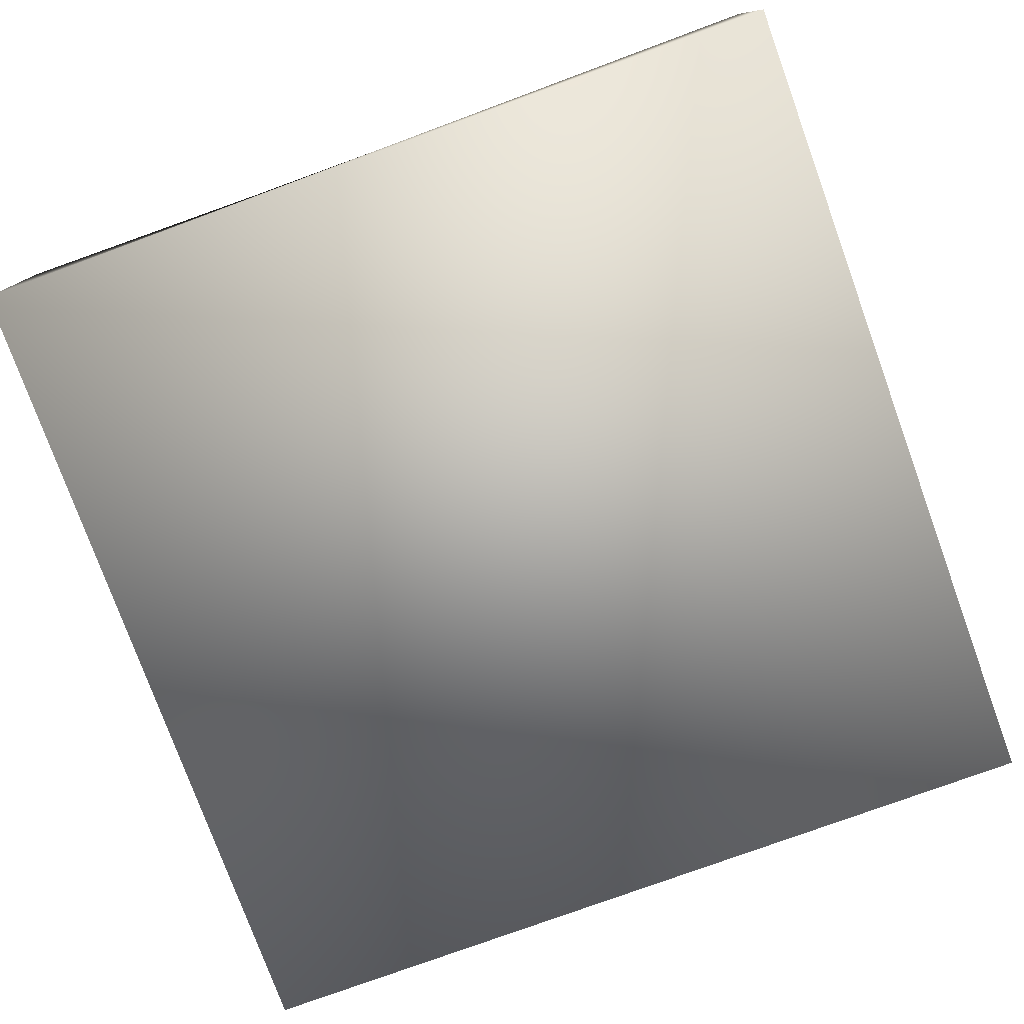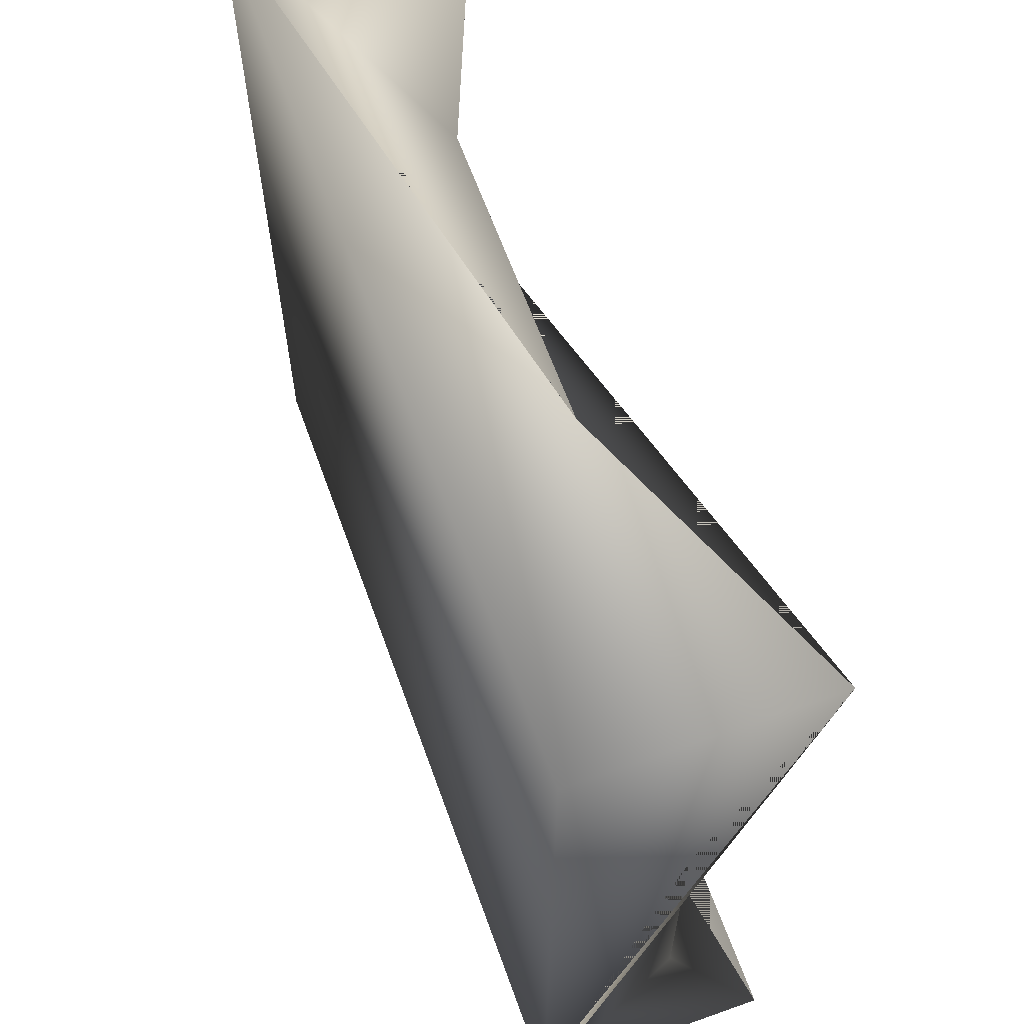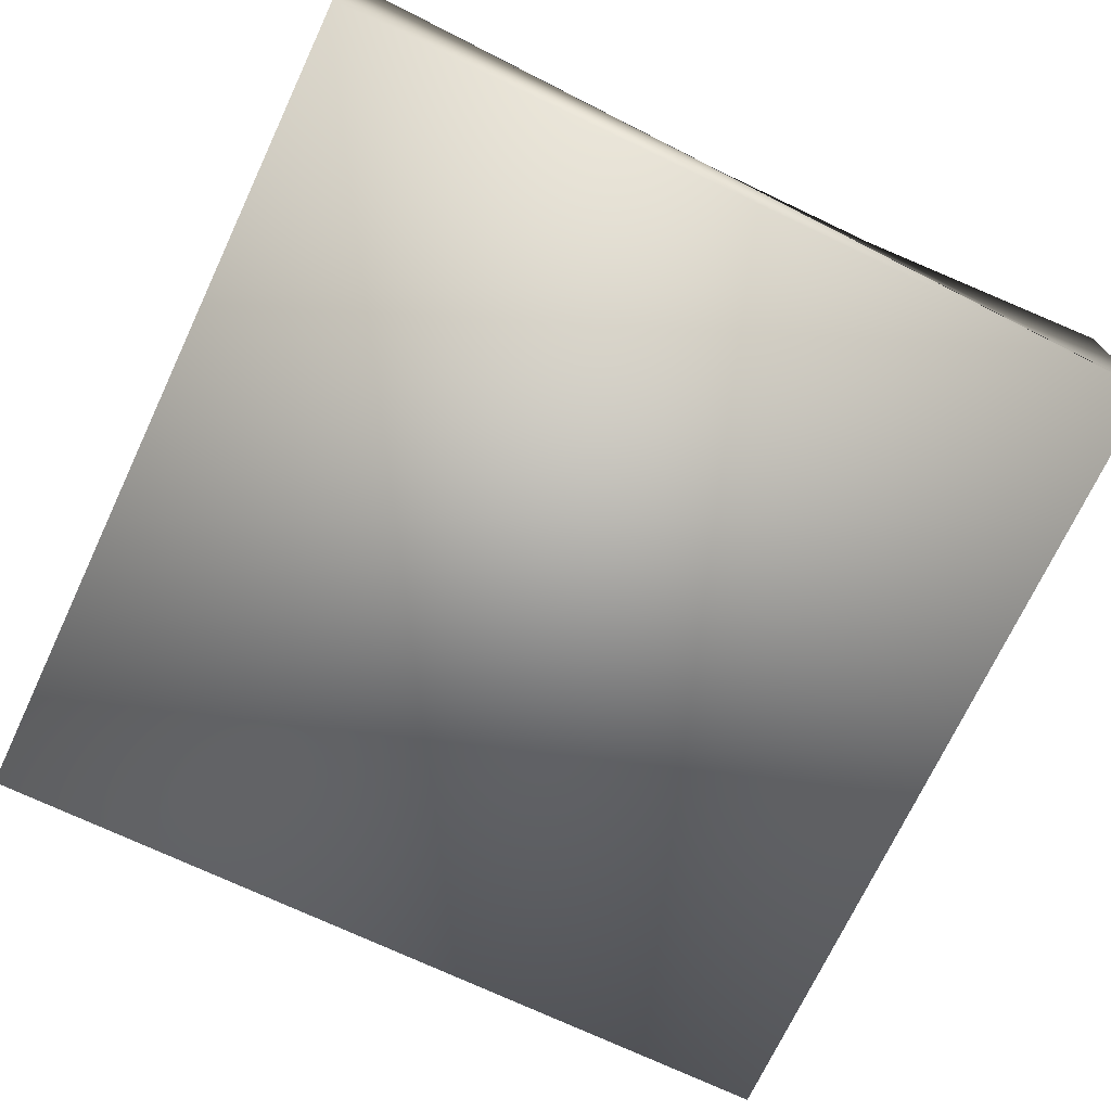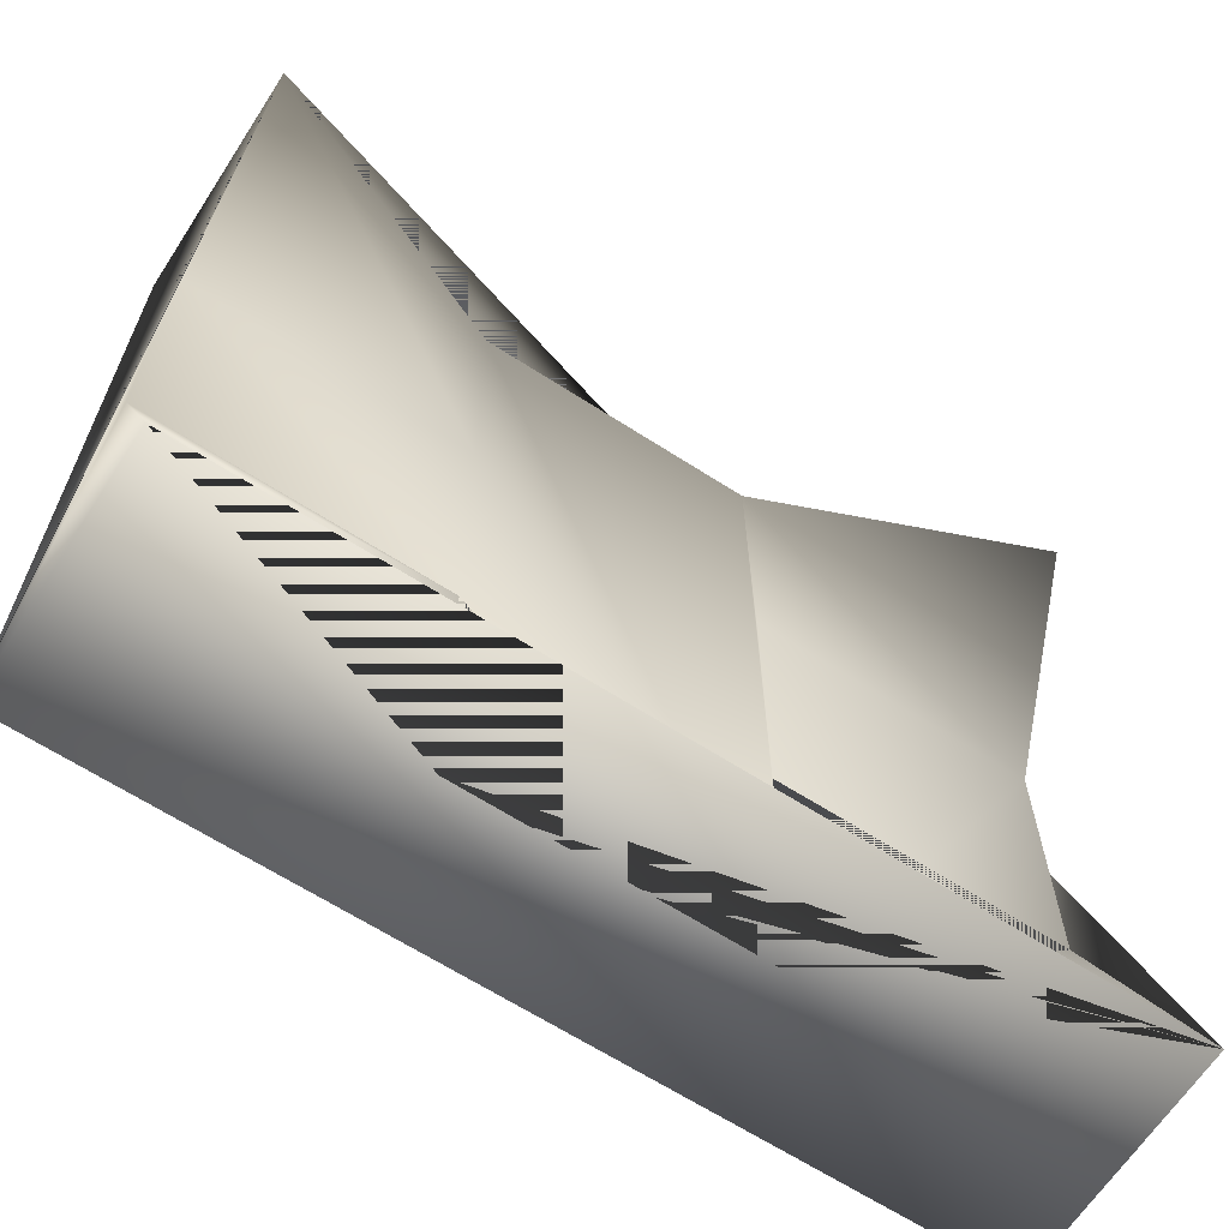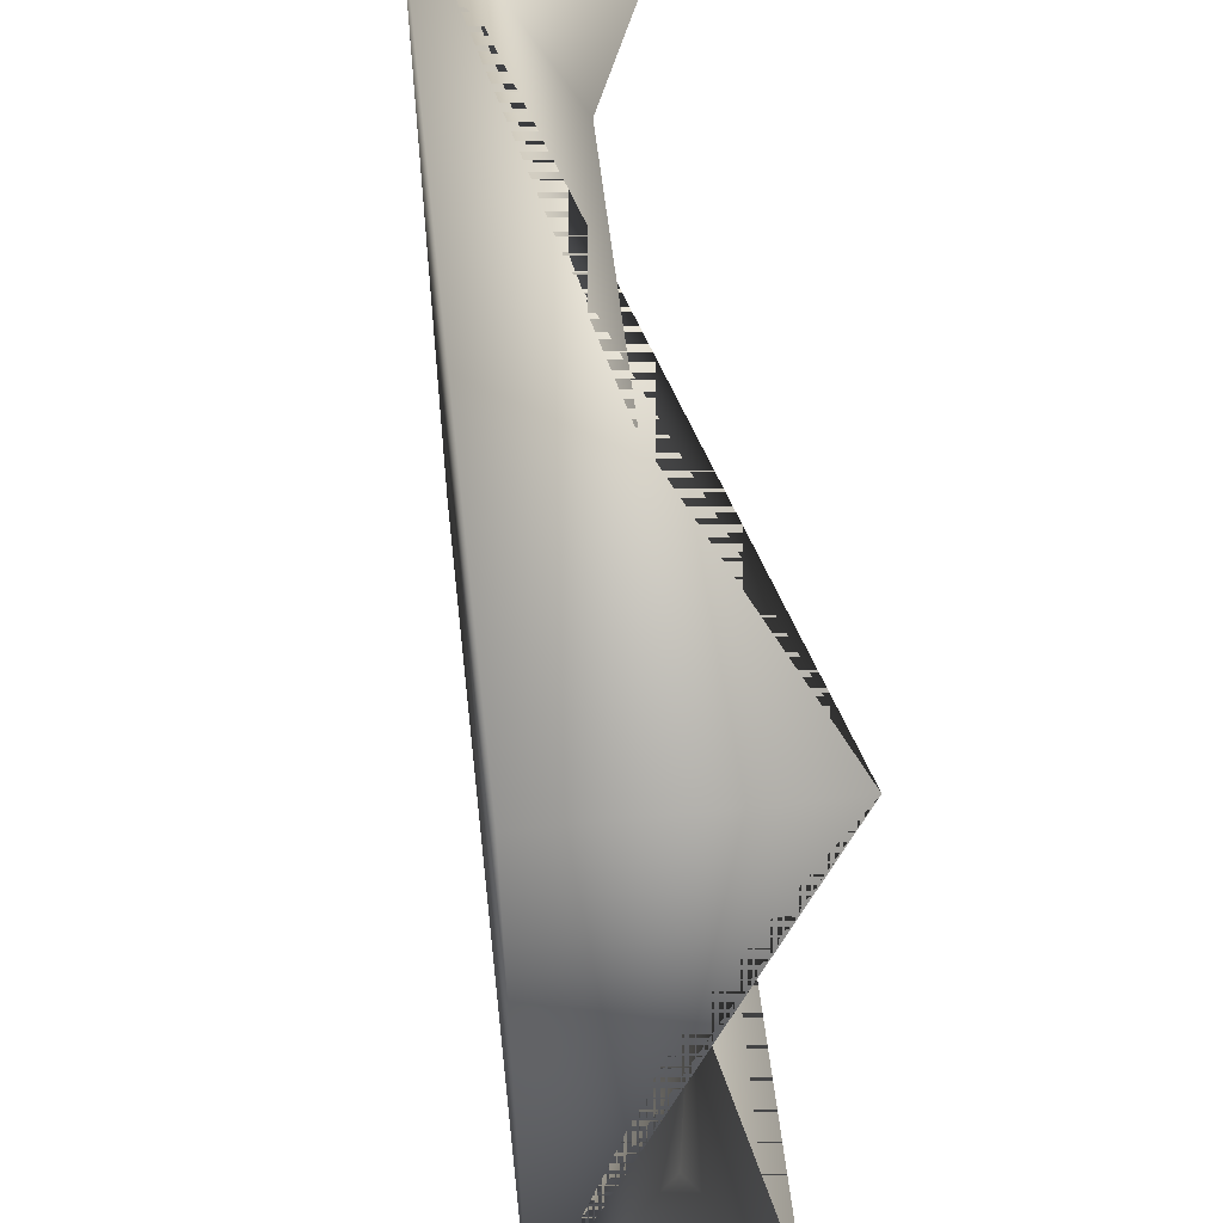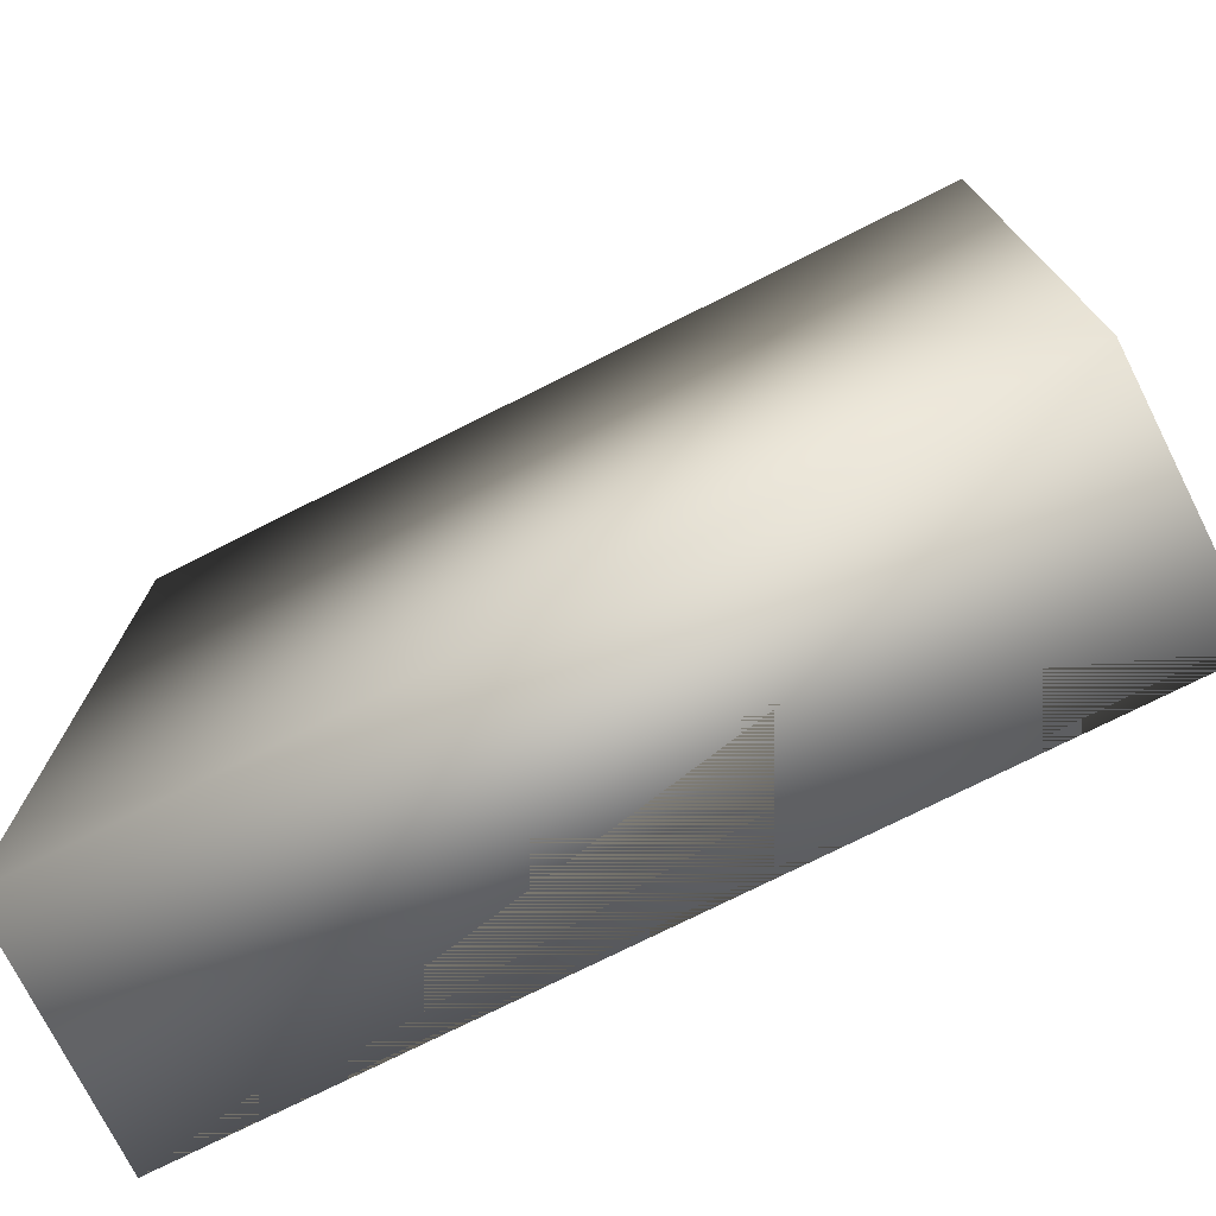
<metadata>
{"format":"obj","ext":"obj","renderer":"f3d","projection":"perspective","resolution":1024,"background":"white","views":[{"elev":-77.8,"azim":20.0,"up":"+Y"},{"elev":63.3,"azim":70.2,"up":"+Z"},{"elev":-72.5,"azim":-115.3,"up":"+Y"},{"elev":-65.0,"azim":147.0,"up":"+Z"},{"elev":56.9,"azim":83.6,"up":"+Z"},{"elev":-74.9,"azim":26.7,"up":"+Z"}]}
</metadata>
<code>
o Cube2_copy25
v -1 -0.2837 -1
v -1 -0.2837 1
v -1 0.27 -1
v -1 0.27 1
v 1 -0.2837 -1
v 1 -0.2837 1
v 1 0.27 -1
v 1 0.27 1
v -0.3333 0.005025 -1
v 0.3333 0.005025 -1
v -0.3333 -0.000601 1
v 0.3333 -0.000601 1
v 1 0.005025 -0.3333
v 1 0.005025 0.3333
v 0.3333 0.005025 -0.3333
v 0.3333 0.005025 0.3333
v -0.3333 0.005025 -0.3333
v -0.3333 0.005025 0.3333
v -1 0.007879 -0.3333
v -1 0.007879 0.3333
g Cube2_copy25_color_000_128_000
f 7 10 15 13
f 8 14 16 12
f 11 18 20 4
f 19 17 9 3
g Cube2_copy25_color_128_000_000
f 1 5 6 2
f 2 4 20 19 3 1
f 2 6 8 12 11 4
f 3 9 10 7 5 1
f 5 7 13 14 8 6
g Cube2_copy25_color_215_173_049
f 9 17 19 20 18 11 12 16 14 13 15 10

</code>
